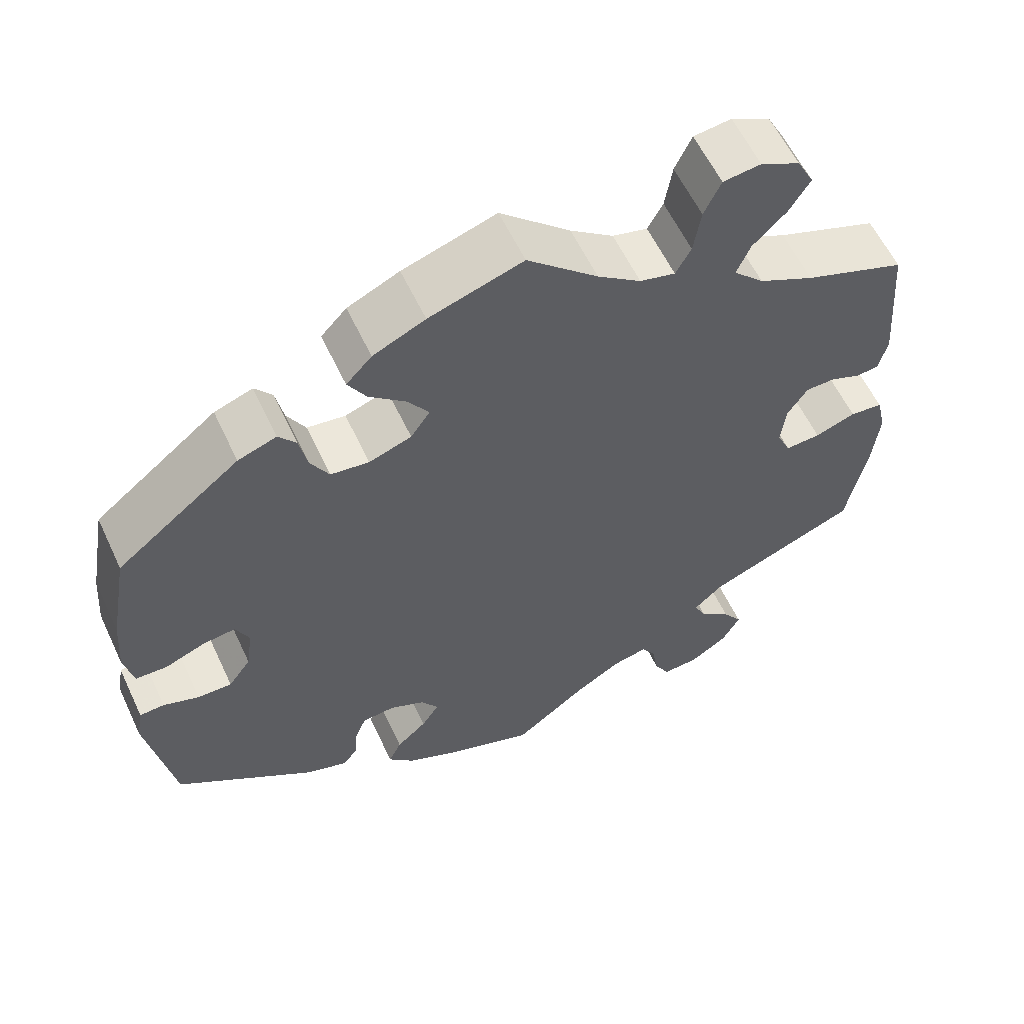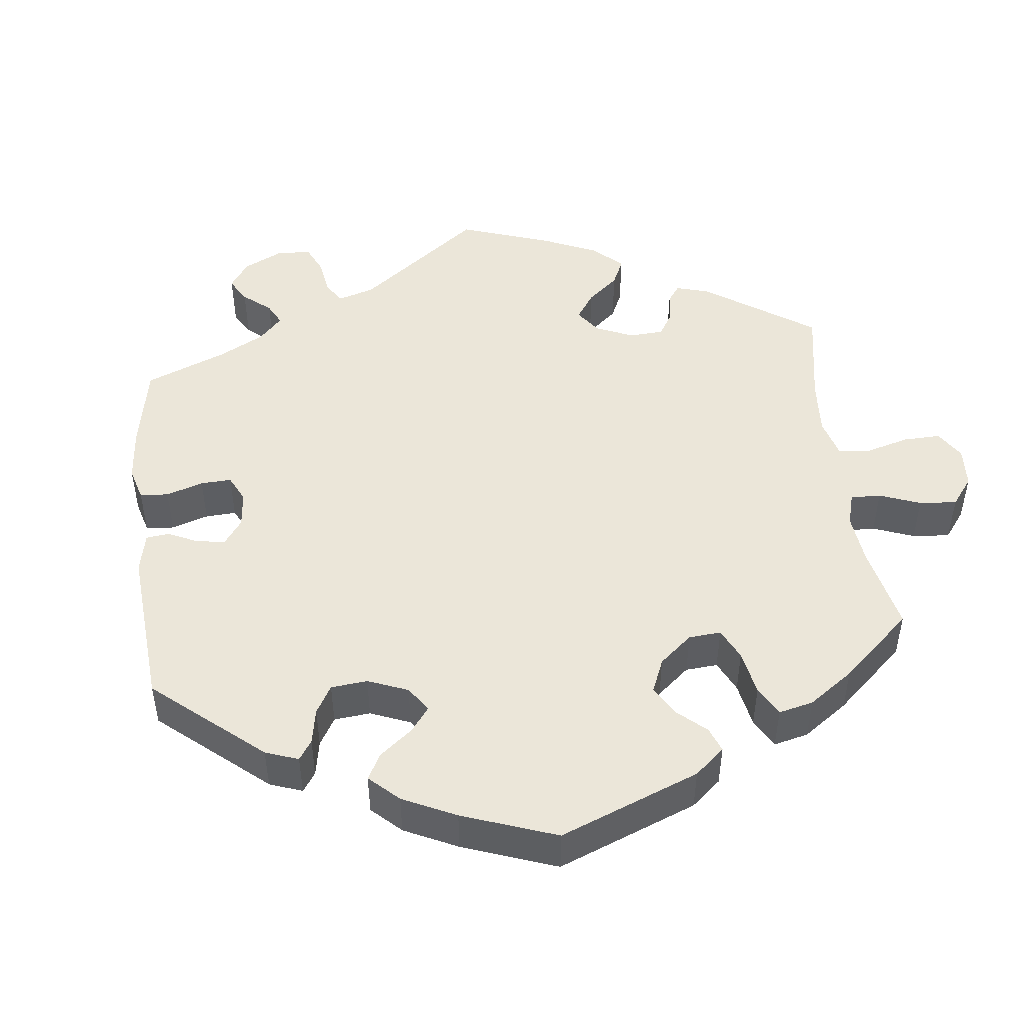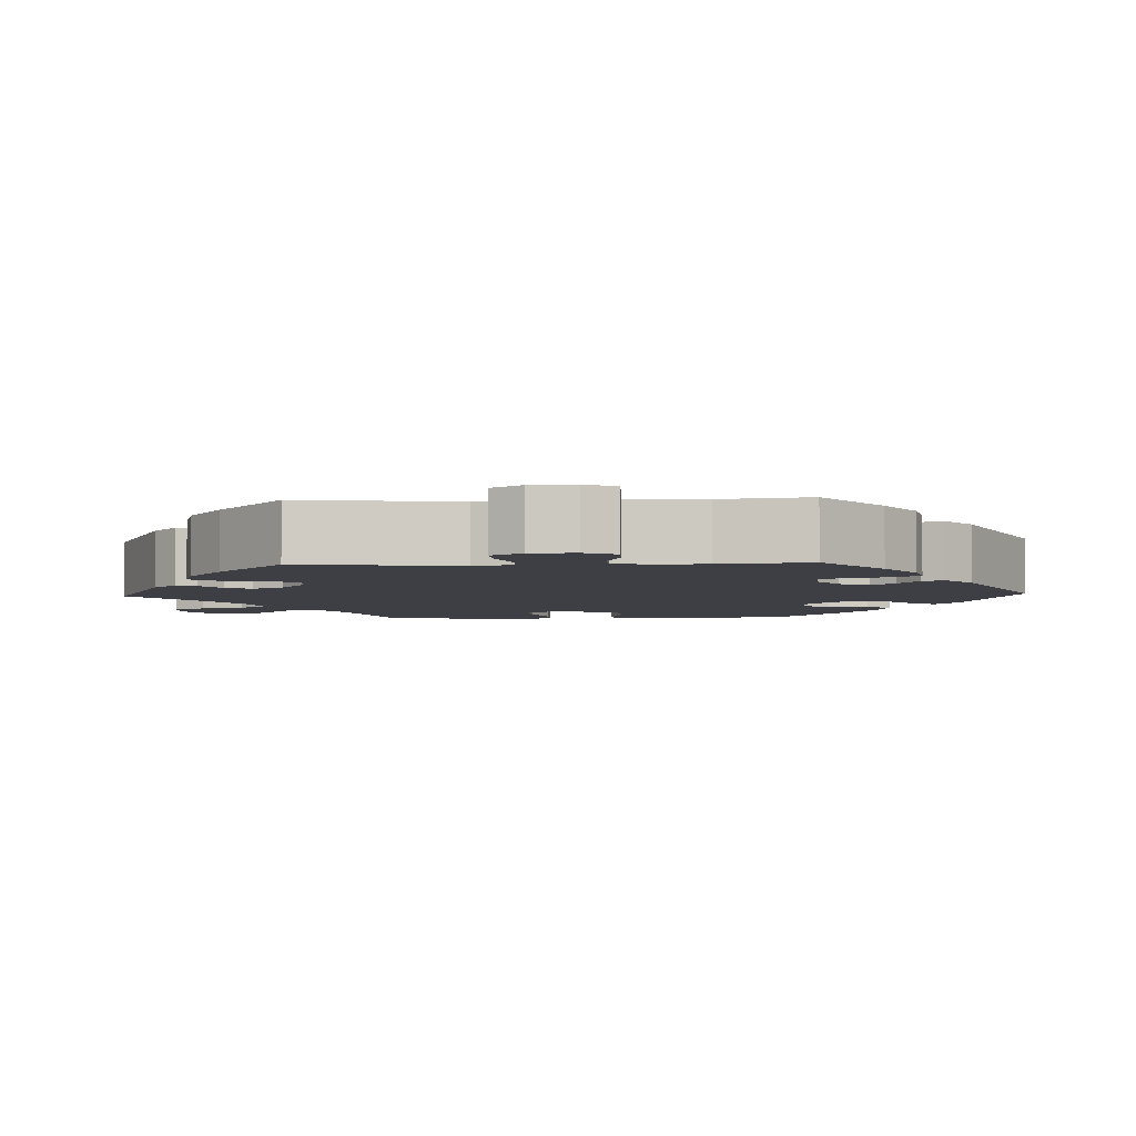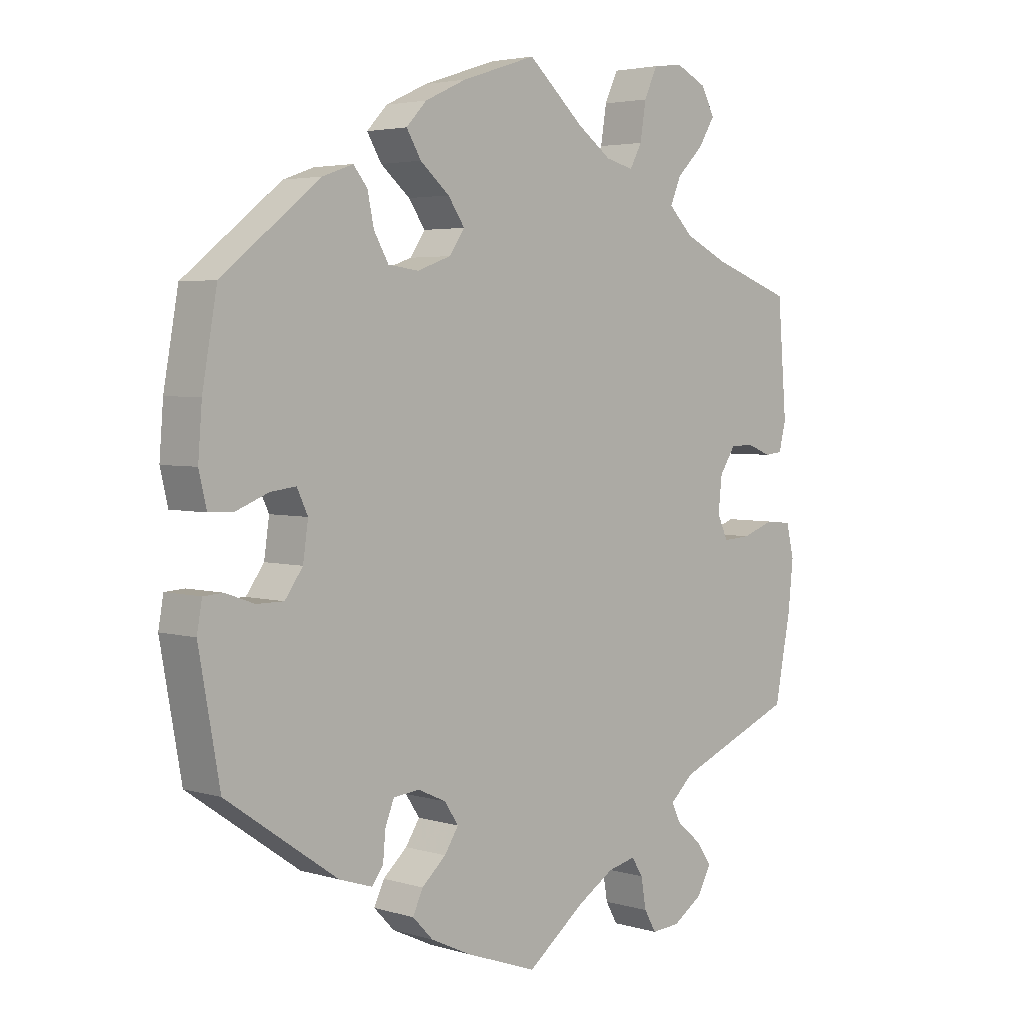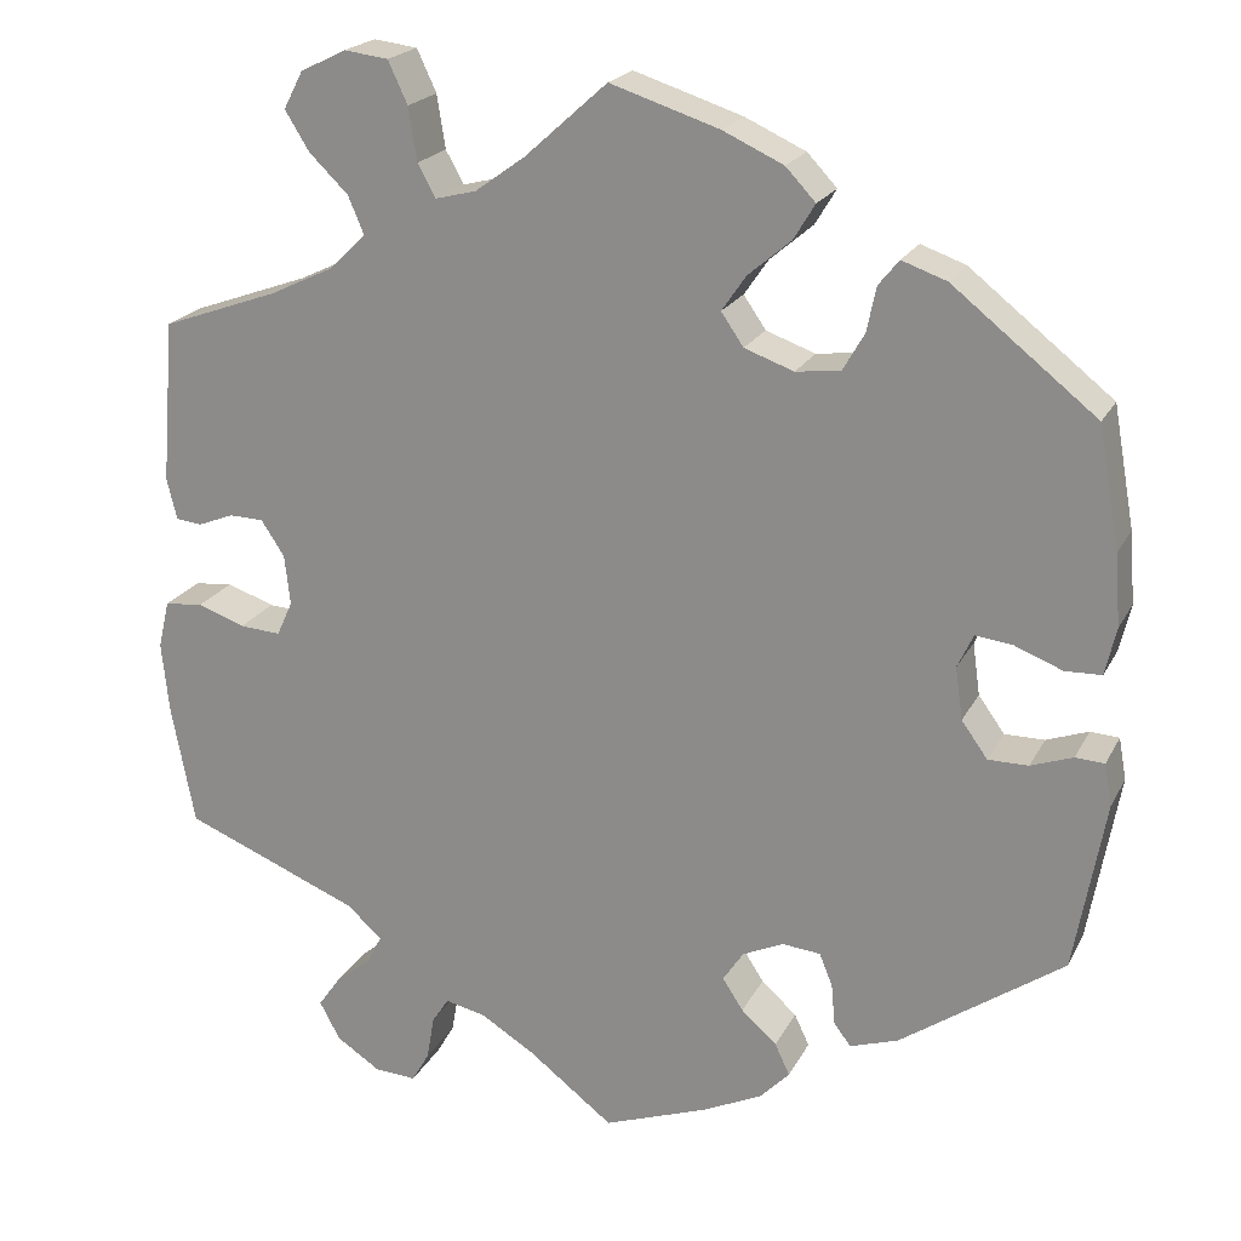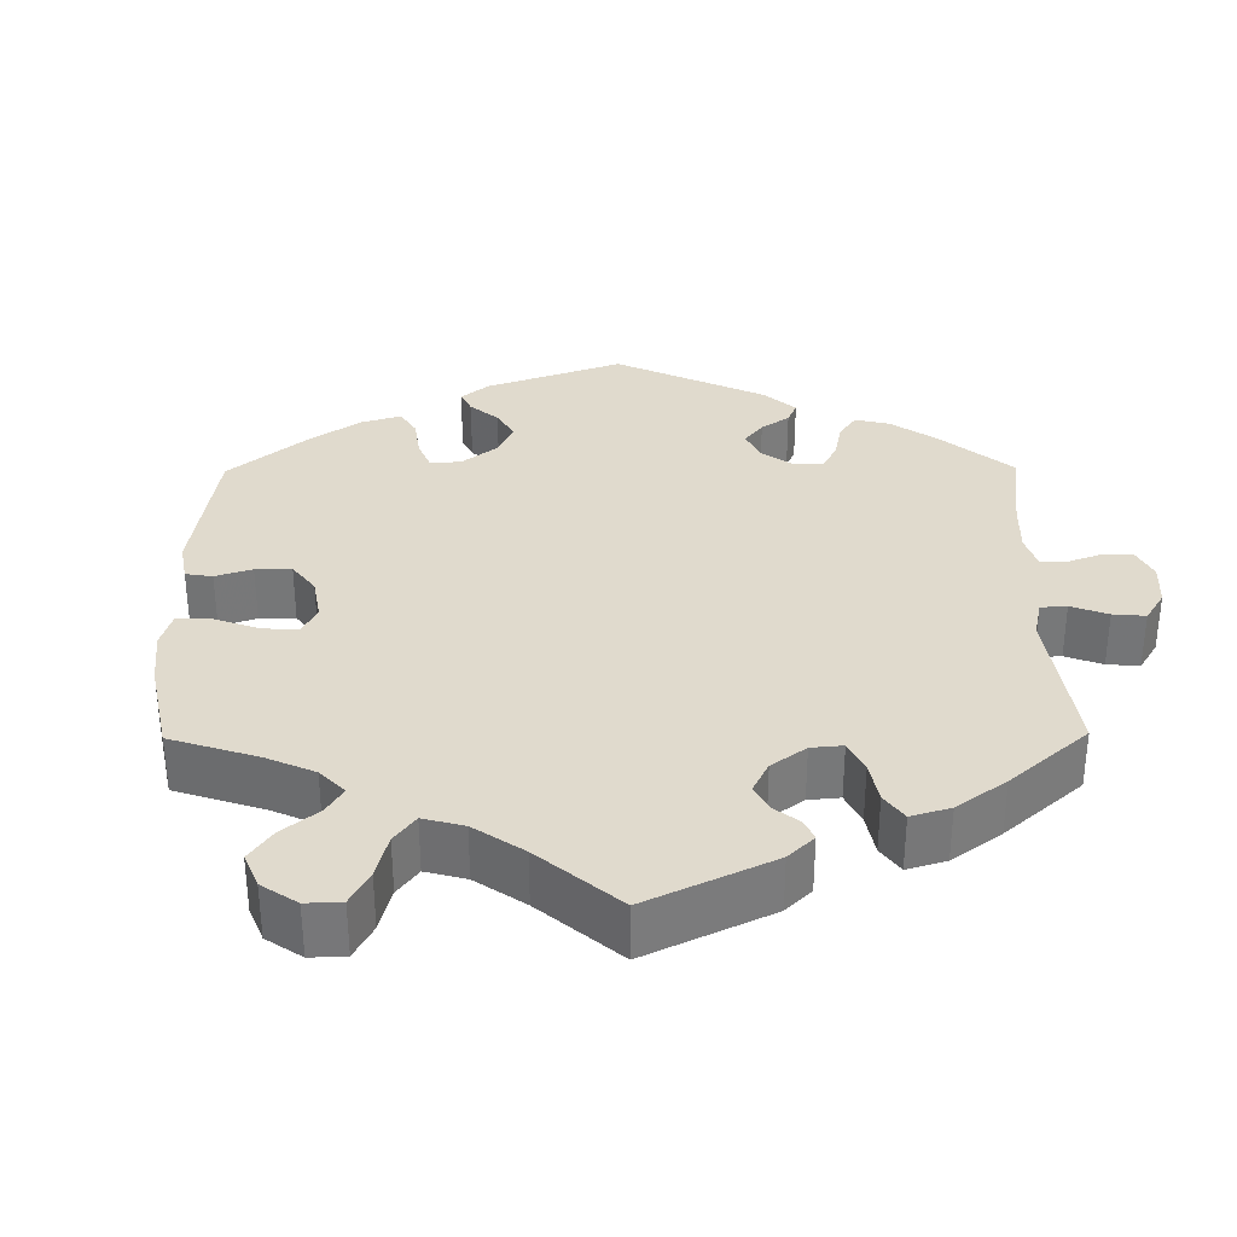
<metadata>
{"format":"obj","ext":"obj","renderer":"f3d","projection":"perspective","resolution":1024,"background":"white","views":[{"elev":58.9,"azim":-25.0,"up":"+Z"},{"elev":47.7,"azim":-66.7,"up":"+Y"},{"elev":-4.5,"azim":152.6,"up":"+Y"},{"elev":3.7,"azim":-45.5,"up":"+Z"},{"elev":20.8,"azim":-159.2,"up":"+Z"},{"elev":33.0,"azim":59.4,"up":"+Y"}]}
</metadata>
<code>
v -0.111 0.07 -0.538
v -0.175 0.07 -0.508
v -0.207 0.07 -0.475
v -0.191 0.07 -0.441
v -0.153 0.07 -0.407
v -0.131 0.07 -0.373
v -0.153 0.07 -0.34
v -0.197 0.07 -0.32
v -0.238 0.07 -0.324
v -0.252 0.07 -0.359
v -0.256 0.07 -0.403
v -0.274 0.07 -0.427
v -0.326 0.07 -0.41
v -0.501 0.07 -0.289
v -0.534 0.07 -0.106
v -0.526 0.07 -0.061
v -0.495 0.07 -0.059
v -0.45 0.07 -0.075
v -0.407 0.07 -0.075
v -0.379 0.07 -0.036
v -0.371 0.07 0.02
v -0.388 0.07 0.056
v -0.428 0.07 0.051
v -0.479 0.07 0.031
v -0.518 0.07 0.032
v -0.53 0.07 0.083
v -0.524 0.07 0.16
v -0.501 0.07 0.289
v -0.347 0.07 0.411
v -0.299 0.07 0.428
v -0.277 0.07 0.401
v -0.267 0.07 0.353
v -0.244 0.07 0.313
v -0.196 0.07 0.307
v -0.143 0.07 0.326
v -0.119 0.07 0.361
v -0.145 0.07 0.399
v -0.191 0.07 0.438
v -0.214 0.07 0.476
v -0.182 0.07 0.51
v -0.117 0.07 0.54
v 0 0.07 0.578
v 0.088 0.07 0.499
v 0.142 0.07 0.46
v 0.186 0.07 0.449
v 0.205 0.07 0.484
v 0.214 0.07 0.541
v 0.235 0.07 0.586
v 0.282 0.07 0.592
v 0.331 0.07 0.568
v 0.352 0.07 0.528
v 0.326 0.07 0.486
v 0.284 0.07 0.445
v 0.267 0.07 0.405
v 0.305 0.07 0.367
v 0.374 0.07 0.334
v 0.5 0.07 0.289
v 0.514 0.07 0.114
v 0.503 0.07 0.07
v 0.475 0.07 0.067
v 0.437 0.07 0.082
v 0.4 0.07 0.081
v 0.375 0.07 0.043
v 0.369 0.07 -0.011
v 0.386 0.07 -0.048
v 0.43 0.07 -0.045
v 0.481 0.07 -0.027
v 0.522 0.07 -0.031
v 0.534 0.07 -0.082
v 0.526 0.07 -0.159
v 0.501 0.07 -0.288
v 0.312 0.07 -0.365
v 0.275 0.07 -0.399
v 0.29 0.07 -0.429
v 0.329 0.07 -0.461
v 0.353 0.07 -0.495
v 0.331 0.07 -0.536
v 0.284 0.07 -0.567
v 0.239 0.07 -0.57
v 0.22 0.07 -0.537
v 0.212 0.07 -0.49
v 0.194 0.07 -0.462
v 0.15 0.07 -0.472
v 0.092 0.07 -0.508
v 0.001 0.07 -0.578
v -0.111 0 -0.538
v -0.175 0 -0.508
v -0.207 0 -0.475
v -0.191 0 -0.441
v -0.153 0 -0.407
v -0.131 0 -0.373
v -0.153 0 -0.34
v -0.197 0 -0.32
v -0.238 0 -0.324
v -0.252 0 -0.359
v -0.256 0 -0.403
v -0.274 0 -0.427
v -0.326 0 -0.41
v -0.501 0 -0.289
v -0.534 0 -0.106
v -0.526 0 -0.061
v -0.495 0 -0.059
v -0.45 0 -0.075
v -0.407 0 -0.075
v -0.379 0 -0.036
v -0.371 0 0.02
v -0.388 0 0.056
v -0.428 0 0.051
v -0.479 0 0.031
v -0.518 0 0.032
v -0.53 0 0.083
v -0.524 0 0.16
v -0.501 0 0.289
v -0.347 0 0.411
v -0.299 0 0.428
v -0.277 0 0.401
v -0.267 0 0.353
v -0.244 0 0.313
v -0.196 0 0.307
v -0.143 0 0.326
v -0.119 0 0.361
v -0.145 0 0.399
v -0.191 0 0.438
v -0.214 0 0.476
v -0.182 0 0.51
v -0.117 0 0.54
v 0 0 0.578
v 0.088 0 0.499
v 0.142 0 0.46
v 0.186 0 0.449
v 0.205 0 0.484
v 0.214 0 0.541
v 0.235 0 0.586
v 0.282 0 0.592
v 0.331 0 0.568
v 0.352 0 0.528
v 0.326 0 0.486
v 0.284 0 0.445
v 0.267 0 0.405
v 0.305 0 0.367
v 0.374 0 0.334
v 0.5 0 0.289
v 0.514 0 0.114
v 0.503 0 0.07
v 0.475 0 0.067
v 0.437 0 0.082
v 0.4 0 0.081
v 0.375 0 0.043
v 0.369 0 -0.011
v 0.386 0 -0.048
v 0.43 0 -0.045
v 0.481 0 -0.027
v 0.522 0 -0.031
v 0.534 0 -0.082
v 0.526 0 -0.159
v 0.501 0 -0.288
v 0.312 0 -0.365
v 0.275 0 -0.399
v 0.29 0 -0.429
v 0.329 0 -0.461
v 0.353 0 -0.495
v 0.331 0 -0.536
v 0.284 0 -0.567
v 0.239 0 -0.57
v 0.22 0 -0.537
v 0.212 0 -0.49
v 0.194 0 -0.462
v 0.15 0 -0.472
v 0.092 0 -0.508
v 0.001 0 -0.578
f 84 85 1 2
f 83 84 2 3
f 82 83 3 4
f 78 79 80 81
f 78 81 82
f 77 78 82
f 74 75 76 77
f 73 74 77 82
f 72 73 82 4
f 66 67 68 69
f 65 66 69 70
f 58 59 60 61
f 56 57 58 61
f 55 56 61 62
f 54 55 62 63
f 50 51 52 53
f 50 53 54
f 49 50 54
f 46 47 48 49
f 45 46 49 54
f 44 45 54 63
f 40 41 42 43
f 37 38 39 40
f 36 37 40 43
f 35 36 43 44
f 29 30 31 32
f 29 32 33
f 28 29 33
f 27 28 33 34
f 23 24 25 26
f 22 23 26 27
f 15 16 17 18
f 15 18 19
f 14 15 19
f 13 14 19 20
f 10 11 12 13
f 9 10 13 20
f 71 72 4 5
f 65 70 71 5
f 64 65 5 6
f 35 44 63 64
f 35 64 6 7
f 22 27 34 35
f 21 22 35 7
f 8 9 20 21
f 7 8 21
f 87 86 170 169
f 88 87 169 168
f 89 88 168 167
f 166 165 164 163
f 167 166 163
f 167 163 162
f 162 161 160 159
f 167 162 159 158
f 89 167 158 157
f 154 153 152 151
f 155 154 151 150
f 146 145 144 143
f 146 143 142 141
f 147 146 141 140
f 148 147 140 139
f 138 137 136 135
f 139 138 135
f 139 135 134
f 134 133 132 131
f 139 134 131 130
f 148 139 130 129
f 128 127 126 125
f 125 124 123 122
f 128 125 122 121
f 129 128 121 120
f 117 116 115 114
f 118 117 114
f 118 114 113
f 119 118 113 112
f 111 110 109 108
f 112 111 108 107
f 103 102 101 100
f 104 103 100
f 104 100 99
f 105 104 99 98
f 98 97 96 95
f 105 98 95 94
f 90 89 157 156
f 90 156 155 150
f 91 90 150 149
f 149 148 129 120
f 92 91 149 120
f 120 119 112 107
f 92 120 107 106
f 106 105 94 93
f 106 93 92
f 1 86 87 2
f 2 87 88 3
f 3 88 89 4
f 4 89 90 5
f 5 90 91 6
f 6 91 92 7
f 7 92 93 8
f 8 93 94 9
f 9 94 95 10
f 10 95 96 11
f 11 96 97 12
f 12 97 98 13
f 13 98 99 14
f 14 99 100 15
f 15 100 101 16
f 16 101 102 17
f 17 102 103 18
f 18 103 104 19
f 19 104 105 20
f 20 105 106 21
f 21 106 107 22
f 22 107 108 23
f 23 108 109 24
f 24 109 110 25
f 25 110 111 26
f 26 111 112 27
f 27 112 113 28
f 28 113 114 29
f 29 114 115 30
f 30 115 116 31
f 31 116 117 32
f 32 117 118 33
f 33 118 119 34
f 34 119 120 35
f 35 120 121 36
f 36 121 122 37
f 37 122 123 38
f 38 123 124 39
f 39 124 125 40
f 40 125 126 41
f 41 126 127 42
f 42 127 128 43
f 43 128 129 44
f 44 129 130 45
f 45 130 131 46
f 46 131 132 47
f 47 132 133 48
f 48 133 134 49
f 49 134 135 50
f 50 135 136 51
f 51 136 137 52
f 52 137 138 53
f 53 138 139 54
f 54 139 140 55
f 55 140 141 56
f 56 141 142 57
f 57 142 143 58
f 58 143 144 59
f 59 144 145 60
f 60 145 146 61
f 61 146 147 62
f 62 147 148 63
f 63 148 149 64
f 64 149 150 65
f 65 150 151 66
f 66 151 152 67
f 67 152 153 68
f 68 153 154 69
f 69 154 155 70
f 70 155 156 71
f 71 156 157 72
f 72 157 158 73
f 73 158 159 74
f 74 159 160 75
f 75 160 161 76
f 76 161 162 77
f 77 162 163 78
f 78 163 164 79
f 79 164 165 80
f 80 165 166 81
f 81 166 167 82
f 82 167 168 83
f 83 168 169 84
f 84 169 170 85
f 85 170 86 1

</code>
